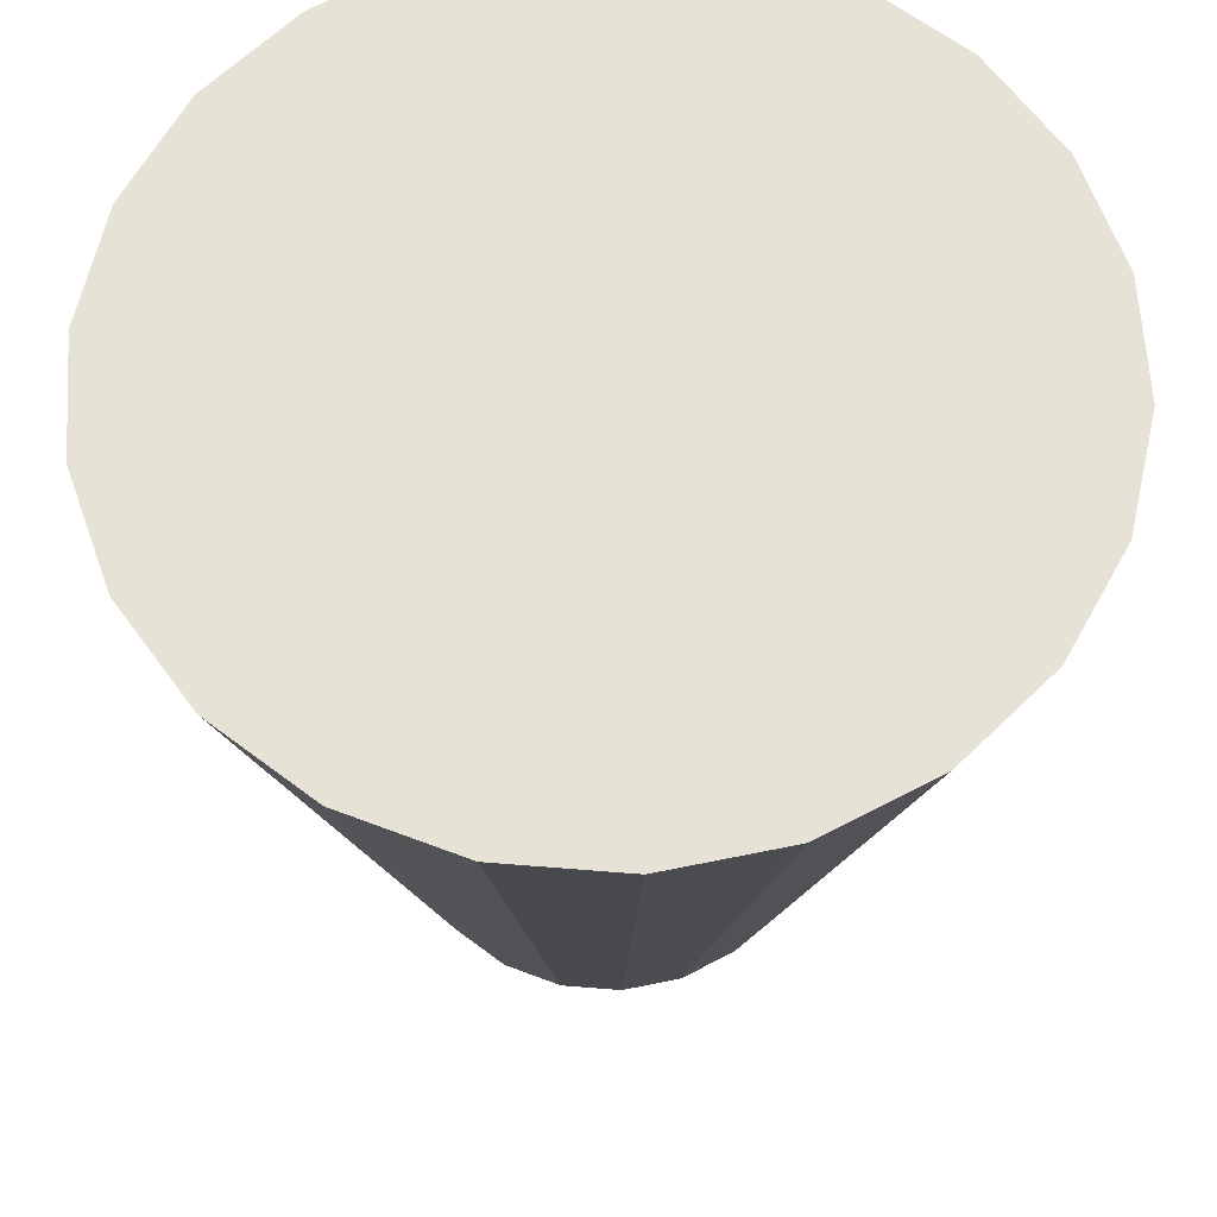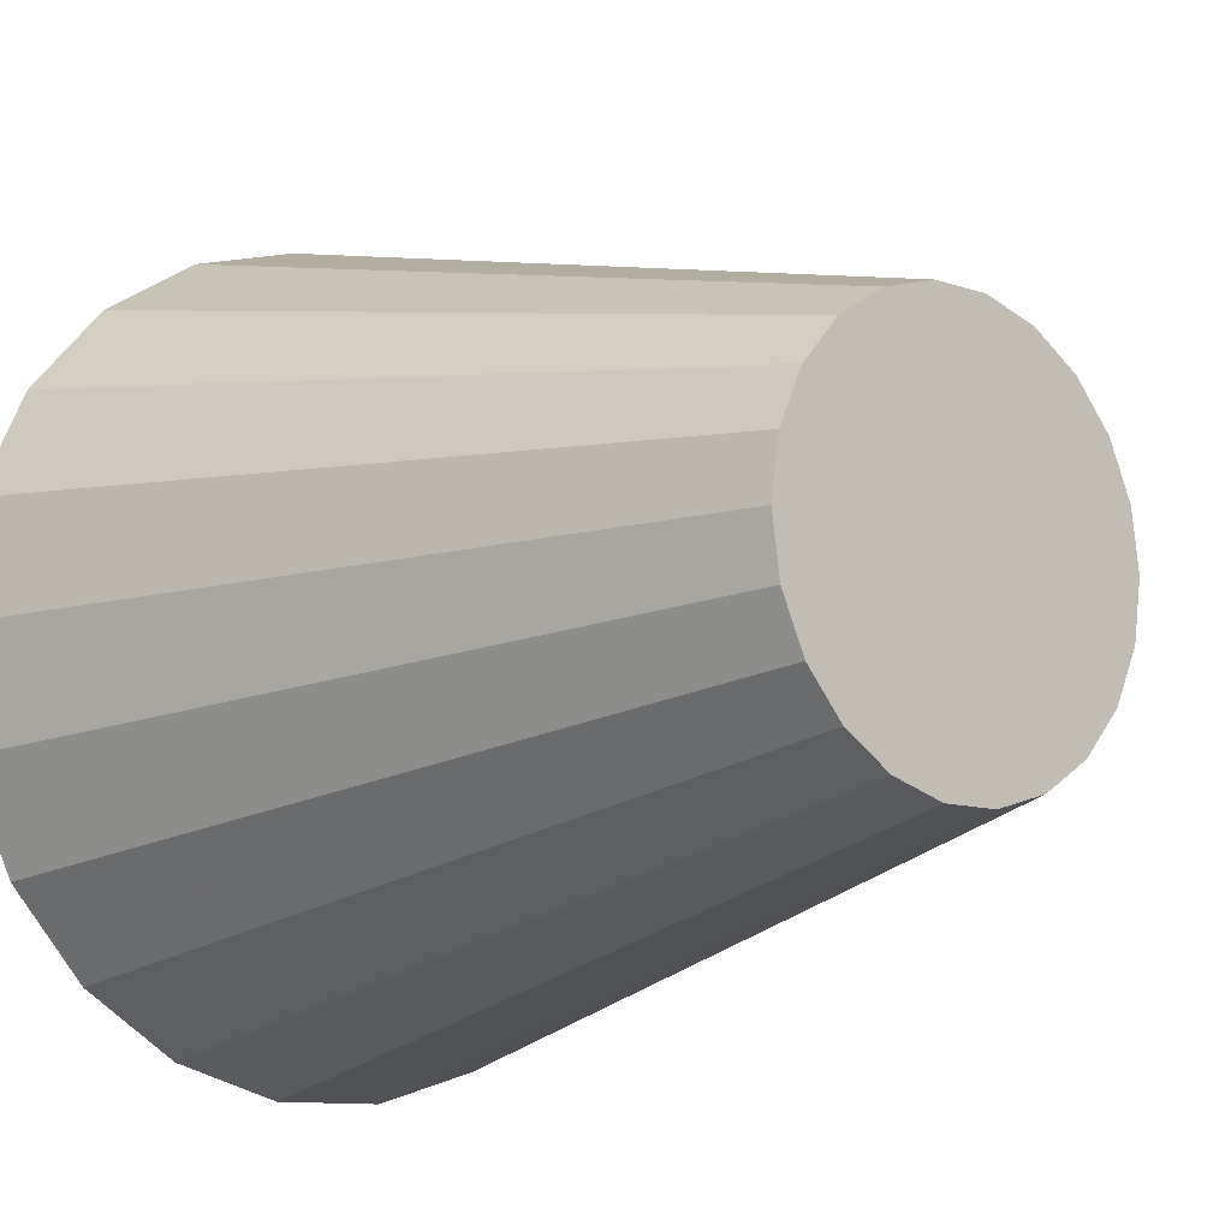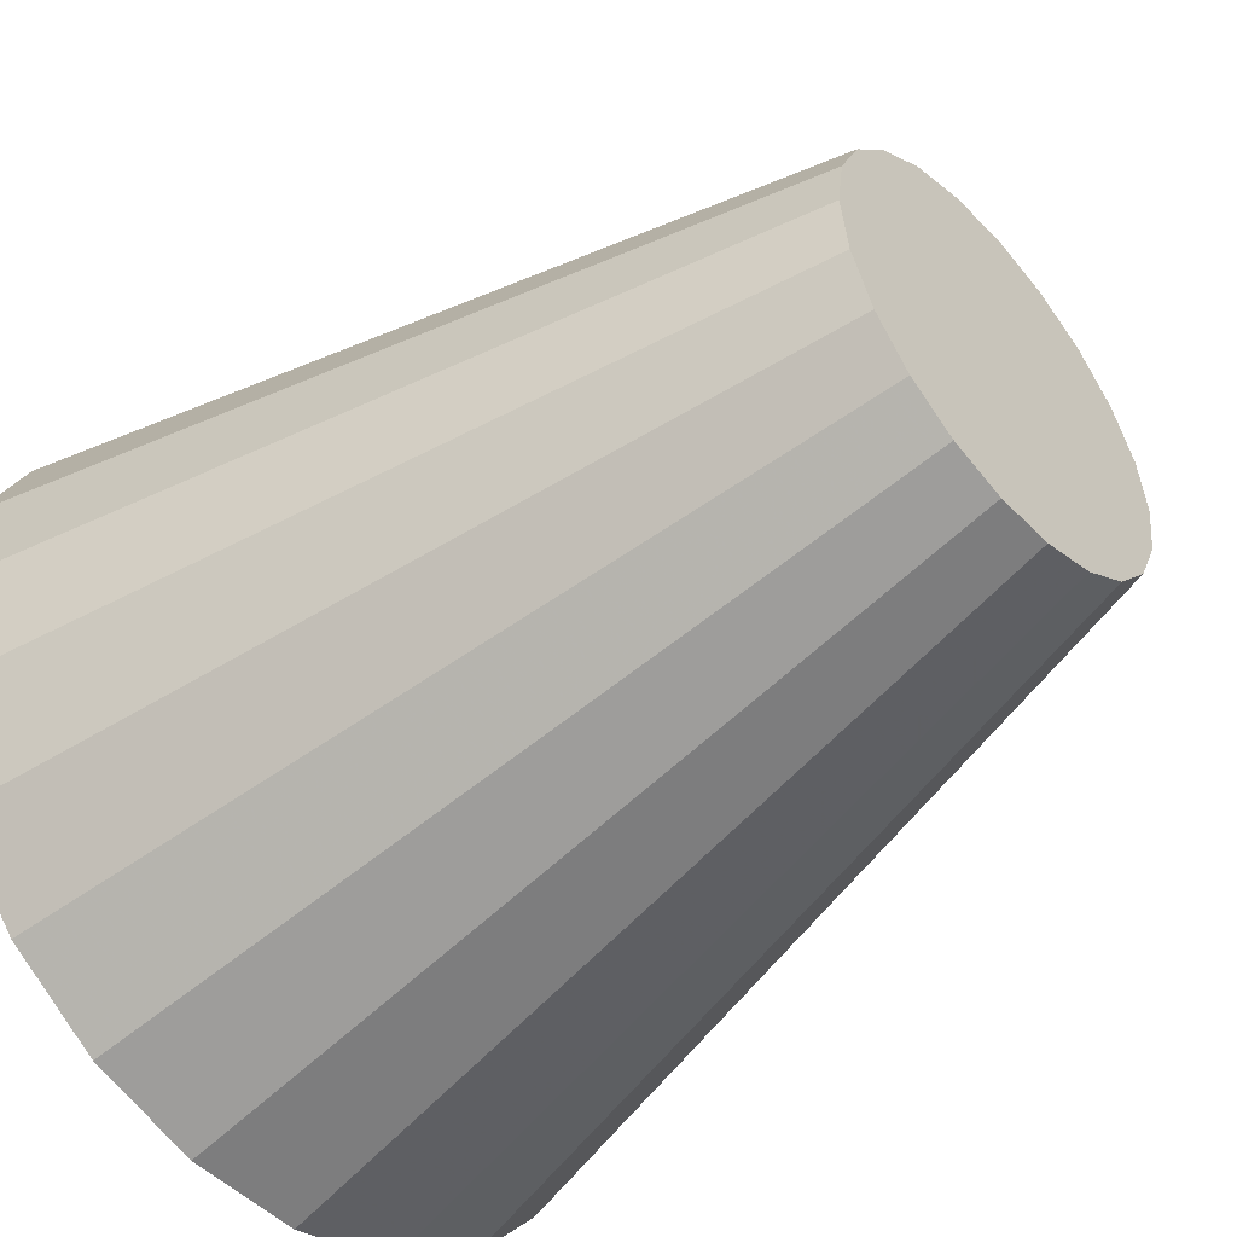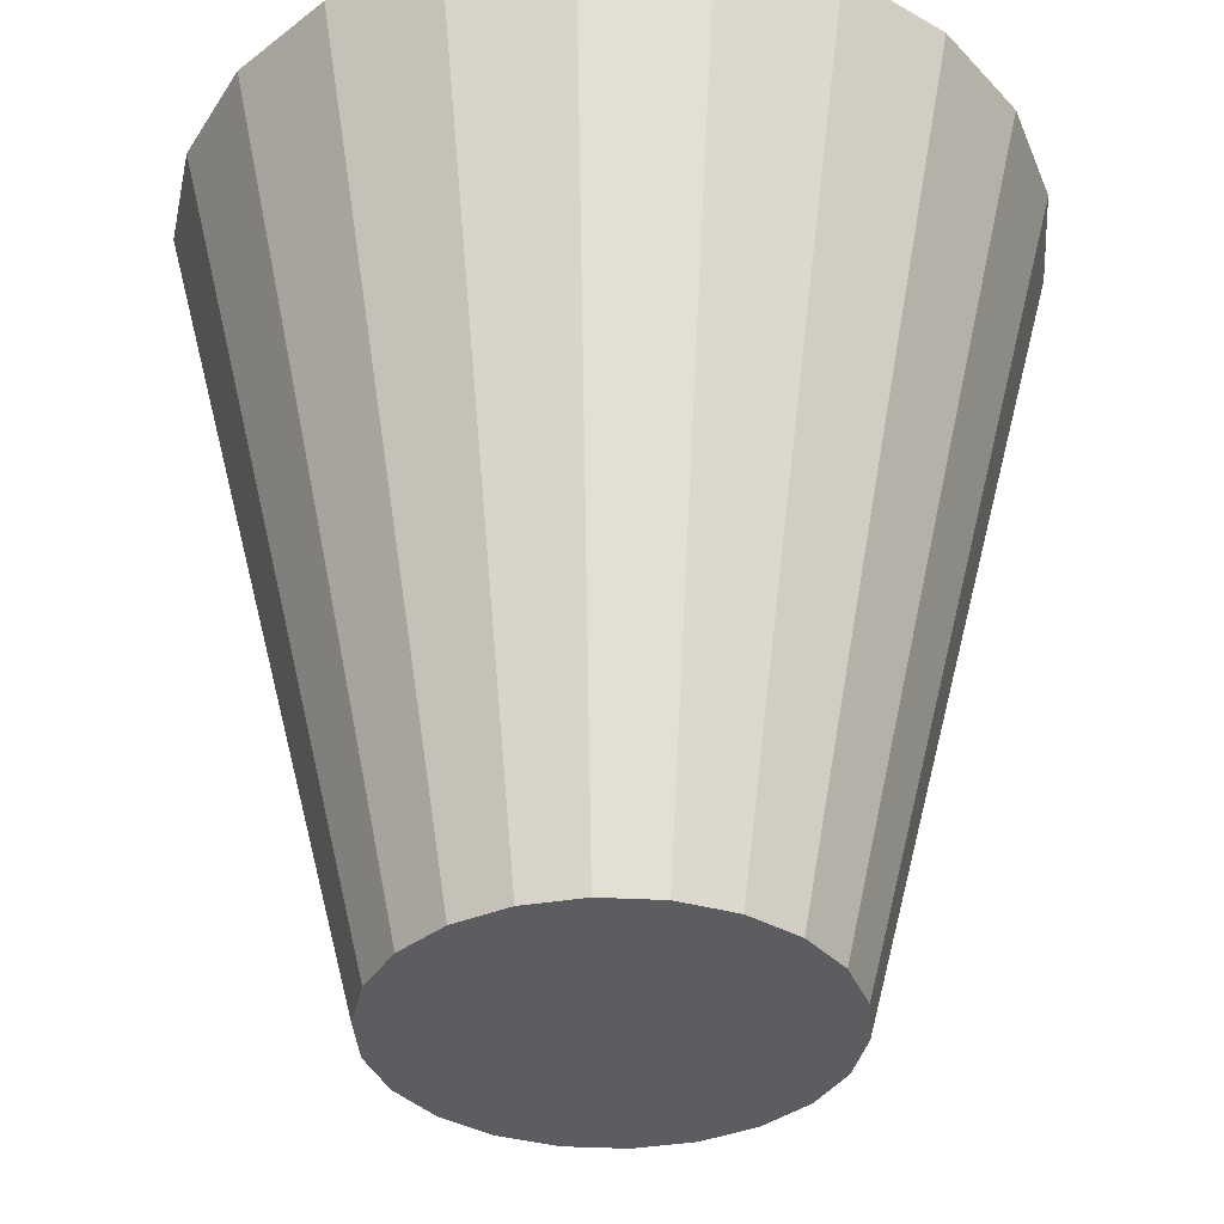
<metadata>
{"format":"obj","ext":"obj","renderer":"f3d","projection":"perspective","resolution":1024,"background":"white","views":[{"elev":63.6,"azim":119.2,"up":"+Z"},{"elev":-10.4,"azim":139.1,"up":"+Y"},{"elev":-49.3,"azim":131.6,"up":"+Y"},{"elev":-36.1,"azim":94.2,"up":"+Z"}]}
</metadata>
<code>
v 5.348e-18 -1.484e-17 0.7061
v 5.348e-18 -1.484e-17 -0.7061
v 0.7081 -1.484e-17 0.7061
v 0.6794 0.1995 0.7061
v 0.5957 0.3828 0.7061
v 0.4637 0.5351 0.7061
v 0.2942 0.6441 0.7061
v 0.1008 0.7009 0.7061
v -0.1008 0.7009 0.7061
v -0.2942 0.6441 0.7061
v -0.4637 0.5351 0.7061
v -0.5957 0.3828 0.7061
v -0.6794 0.1995 0.7061
v -0.7081 7.188e-17 0.7061
v -0.6794 -0.1995 0.7061
v -0.5957 -0.3828 0.7061
v -0.4637 -0.5351 0.7061
v -0.2942 -0.6441 0.7061
v -0.1008 -0.7009 0.7061
v 0.1008 -0.7009 0.7061
v 0.2942 -0.6441 0.7061
v 0.4637 -0.5351 0.7061
v 0.5957 -0.3828 0.7061
v 0.6794 -0.1995 0.7061
v 0.6759 -1.484e-17 0.5777
v 0.6485 0.1904 0.5777
v 0.5686 0.3654 0.5777
v 0.4426 0.5108 0.5777
v 0.2808 0.6148 0.5777
v 0.09619 0.669 0.5777
v -0.09619 0.669 0.5777
v -0.2808 0.6148 0.5777
v -0.4426 0.5108 0.5777
v -0.5686 0.3654 0.5777
v -0.6485 0.1904 0.5777
v -0.6759 6.794e-17 0.5777
v -0.6485 -0.1904 0.5777
v -0.5686 -0.3654 0.5777
v -0.4426 -0.5108 0.5777
v -0.2808 -0.6148 0.5777
v -0.09619 -0.669 0.5777
v 0.09619 -0.669 0.5777
v 0.2808 -0.6148 0.5777
v 0.4426 -0.5108 0.5777
v 0.5686 -0.3654 0.5777
v 0.6485 -0.1904 0.5777
v 0.6437 -1.484e-17 0.4494
v 0.6176 0.1814 0.4494
v 0.5415 0.348 0.4494
v 0.4215 0.4865 0.4494
v 0.2674 0.5855 0.4494
v 0.09161 0.6372 0.4494
v -0.09161 0.6372 0.4494
v -0.2674 0.5855 0.4494
v -0.4215 0.4865 0.4494
v -0.5415 0.348 0.4494
v -0.6176 0.1814 0.4494
v -0.6437 6.4e-17 0.4494
v -0.6176 -0.1814 0.4494
v -0.5415 -0.348 0.4494
v -0.4215 -0.4865 0.4494
v -0.2674 -0.5855 0.4494
v -0.09161 -0.6372 0.4494
v 0.09161 -0.6372 0.4494
v 0.2674 -0.5855 0.4494
v 0.4215 -0.4865 0.4494
v 0.5415 -0.348 0.4494
v 0.6176 -0.1814 0.4494
v 0.6115 -1.484e-17 0.321
v 0.5868 0.1723 0.321
v 0.5145 0.3306 0.321
v 0.4005 0.4622 0.321
v 0.254 0.5563 0.321
v 0.08703 0.6053 0.321
v -0.08703 0.6053 0.321
v -0.254 0.5563 0.321
v -0.4005 0.4622 0.321
v -0.5145 0.3306 0.321
v -0.5868 0.1723 0.321
v -0.6115 6.006e-17 0.321
v -0.5868 -0.1723 0.321
v -0.5145 -0.3306 0.321
v -0.4005 -0.4622 0.321
v -0.254 -0.5563 0.321
v -0.08703 -0.6053 0.321
v 0.08703 -0.6053 0.321
v 0.254 -0.5563 0.321
v 0.4005 -0.4622 0.321
v 0.5145 -0.3306 0.321
v 0.5868 -0.1723 0.321
v 0.5793 -1.484e-17 0.1926
v 0.5559 0.1632 0.1926
v 0.4874 0.3132 0.1926
v 0.3794 0.4378 0.1926
v 0.2407 0.527 0.1926
v 0.08245 0.5734 0.1926
v -0.08245 0.5734 0.1926
v -0.2407 0.527 0.1926
v -0.3794 0.4378 0.1926
v -0.4874 0.3132 0.1926
v -0.5559 0.1632 0.1926
v -0.5793 5.611e-17 0.1926
v -0.5559 -0.1632 0.1926
v -0.4874 -0.3132 0.1926
v -0.3794 -0.4378 0.1926
v -0.2407 -0.527 0.1926
v -0.08245 -0.5734 0.1926
v 0.08245 -0.5734 0.1926
v 0.2407 -0.527 0.1926
v 0.3794 -0.4378 0.1926
v 0.4874 -0.3132 0.1926
v 0.5559 -0.1632 0.1926
v 0.5472 -1.484e-17 0.06419
v 0.525 0.1542 0.06419
v 0.4603 0.2958 0.06419
v 0.3583 0.4135 0.06419
v 0.2273 0.4977 0.06419
v 0.07787 0.5416 0.06419
v -0.07787 0.5416 0.06419
v -0.2273 0.4977 0.06419
v -0.3583 0.4135 0.06419
v -0.4603 0.2958 0.06419
v -0.525 0.1542 0.06419
v -0.5472 5.217e-17 0.06419
v -0.525 -0.1542 0.06419
v -0.4603 -0.2958 0.06419
v -0.3583 -0.4135 0.06419
v -0.2273 -0.4977 0.06419
v -0.07787 -0.5416 0.06419
v 0.07787 -0.5416 0.06419
v 0.2273 -0.4977 0.06419
v 0.3583 -0.4135 0.06419
v 0.4603 -0.2958 0.06419
v 0.525 -0.1542 0.06419
v 0.515 -1.484e-17 -0.06419
v 0.4941 0.1451 -0.06419
v 0.4332 0.2784 -0.06419
v 0.3372 0.3892 -0.06419
v 0.2139 0.4684 -0.06419
v 0.07329 0.5097 -0.06419
v -0.07329 0.5097 -0.06419
v -0.2139 0.4684 -0.06419
v -0.3372 0.3892 -0.06419
v -0.4332 0.2784 -0.06419
v -0.4941 0.1451 -0.06419
v -0.515 4.823e-17 -0.06419
v -0.4941 -0.1451 -0.06419
v -0.4332 -0.2784 -0.06419
v -0.3372 -0.3892 -0.06419
v -0.2139 -0.4684 -0.06419
v -0.07329 -0.5097 -0.06419
v 0.07329 -0.5097 -0.06419
v 0.2139 -0.4684 -0.06419
v 0.3372 -0.3892 -0.06419
v 0.4332 -0.2784 -0.06419
v 0.4941 -0.1451 -0.06419
v 0.4828 -1.484e-17 -0.1926
v 0.4632 0.136 -0.1926
v 0.4061 0.261 -0.1926
v 0.3162 0.3649 -0.1926
v 0.2006 0.4392 -0.1926
v 0.06871 0.4779 -0.1926
v -0.06871 0.4779 -0.1926
v -0.2006 0.4392 -0.1926
v -0.3162 0.3649 -0.1926
v -0.4061 0.261 -0.1926
v -0.4632 0.136 -0.1926
v -0.4828 4.429e-17 -0.1926
v -0.4632 -0.136 -0.1926
v -0.4061 -0.261 -0.1926
v -0.3162 -0.3649 -0.1926
v -0.2006 -0.4392 -0.1926
v -0.06871 -0.4779 -0.1926
v 0.06871 -0.4779 -0.1926
v 0.2006 -0.4392 -0.1926
v 0.3162 -0.3649 -0.1926
v 0.4061 -0.261 -0.1926
v 0.4632 -0.136 -0.1926
v 0.4506 -1.484e-17 -0.321
v 0.4323 0.1269 -0.321
v 0.3791 0.2436 -0.321
v 0.2951 0.3405 -0.321
v 0.1872 0.4099 -0.321
v 0.06413 0.446 -0.321
v -0.06413 0.446 -0.321
v -0.1872 0.4099 -0.321
v -0.2951 0.3405 -0.321
v -0.3791 0.2436 -0.321
v -0.4323 0.1269 -0.321
v -0.4506 4.035e-17 -0.321
v -0.4323 -0.1269 -0.321
v -0.3791 -0.2436 -0.321
v -0.2951 -0.3405 -0.321
v -0.1872 -0.4099 -0.321
v -0.06413 -0.446 -0.321
v 0.06413 -0.446 -0.321
v 0.1872 -0.4099 -0.321
v 0.2951 -0.3405 -0.321
v 0.3791 -0.2436 -0.321
v 0.4323 -0.1269 -0.321
v 0.4184 -1.484e-17 -0.4494
v 0.4015 0.1179 -0.4494
v 0.352 0.2262 -0.4494
v 0.274 0.3162 -0.4494
v 0.1738 0.3806 -0.4494
v 0.05955 0.4142 -0.4494
v -0.05955 0.4142 -0.4494
v -0.1738 0.3806 -0.4494
v -0.274 0.3162 -0.4494
v -0.352 0.2262 -0.4494
v -0.4015 0.1179 -0.4494
v -0.4184 3.641e-17 -0.4494
v -0.4015 -0.1179 -0.4494
v -0.352 -0.2262 -0.4494
v -0.274 -0.3162 -0.4494
v -0.1738 -0.3806 -0.4494
v -0.05955 -0.4142 -0.4494
v 0.05955 -0.4142 -0.4494
v 0.1738 -0.3806 -0.4494
v 0.274 -0.3162 -0.4494
v 0.352 -0.2262 -0.4494
v 0.4015 -0.1179 -0.4494
v 0.3862 -1.484e-17 -0.5777
v 0.3706 0.1088 -0.5777
v 0.3249 0.2088 -0.5777
v 0.2529 0.2919 -0.5777
v 0.1604 0.3513 -0.5777
v 0.05497 0.3823 -0.5777
v -0.05497 0.3823 -0.5777
v -0.1604 0.3513 -0.5777
v -0.2529 0.2919 -0.5777
v -0.3249 0.2088 -0.5777
v -0.3706 0.1088 -0.5777
v -0.3862 3.246e-17 -0.5777
v -0.3706 -0.1088 -0.5777
v -0.3249 -0.2088 -0.5777
v -0.2529 -0.2919 -0.5777
v -0.1604 -0.3513 -0.5777
v -0.05497 -0.3823 -0.5777
v 0.05497 -0.3823 -0.5777
v 0.1604 -0.3513 -0.5777
v 0.2529 -0.2919 -0.5777
v 0.3249 -0.2088 -0.5777
v 0.3706 -0.1088 -0.5777
v 0.354 -1.484e-17 -0.7061
v 0.3397 0.09975 -0.7061
v 0.2978 0.1914 -0.7061
v 0.2318 0.2676 -0.7061
v 0.1471 0.322 -0.7061
v 0.05039 0.3504 -0.7061
v -0.05039 0.3504 -0.7061
v -0.1471 0.322 -0.7061
v -0.2318 0.2676 -0.7061
v -0.2978 0.1914 -0.7061
v -0.3397 0.09975 -0.7061
v -0.354 2.852e-17 -0.7061
v -0.3397 -0.09975 -0.7061
v -0.2978 -0.1914 -0.7061
v -0.2318 -0.2676 -0.7061
v -0.1471 -0.322 -0.7061
v -0.05039 -0.3504 -0.7061
v 0.05039 -0.3504 -0.7061
v 0.1471 -0.322 -0.7061
v 0.2318 -0.2676 -0.7061
v 0.2978 -0.1914 -0.7061
v 0.3397 -0.09975 -0.7061
f 1 3 4
f 2 246 245
f 1 4 5
f 2 247 246
f 1 5 6
f 2 248 247
f 1 6 7
f 2 249 248
f 1 7 8
f 2 250 249
f 1 8 9
f 2 251 250
f 1 9 10
f 2 252 251
f 1 10 11
f 2 253 252
f 1 11 12
f 2 254 253
f 1 12 13
f 2 255 254
f 1 13 14
f 2 256 255
f 1 14 15
f 2 257 256
f 1 15 16
f 2 258 257
f 1 16 17
f 2 259 258
f 1 17 18
f 2 260 259
f 1 18 19
f 2 261 260
f 1 19 20
f 2 262 261
f 1 20 21
f 2 263 262
f 1 21 22
f 2 264 263
f 1 22 23
f 2 265 264
f 1 23 24
f 2 266 265
f 1 24 3
f 2 245 266
f 25 4 3
f 25 26 4
f 26 5 4
f 26 27 5
f 27 6 5
f 27 28 6
f 28 7 6
f 28 29 7
f 29 8 7
f 29 30 8
f 30 9 8
f 30 31 9
f 31 10 9
f 31 32 10
f 32 11 10
f 32 33 11
f 33 12 11
f 33 34 12
f 34 13 12
f 34 35 13
f 35 14 13
f 35 36 14
f 36 15 14
f 36 37 15
f 37 16 15
f 37 38 16
f 38 17 16
f 38 39 17
f 39 18 17
f 39 40 18
f 40 19 18
f 40 41 19
f 41 20 19
f 41 42 20
f 42 21 20
f 42 43 21
f 43 22 21
f 43 44 22
f 44 23 22
f 44 45 23
f 45 24 23
f 45 46 24
f 46 3 24
f 46 25 3
f 47 26 25
f 47 48 26
f 48 27 26
f 48 49 27
f 49 28 27
f 49 50 28
f 50 29 28
f 50 51 29
f 51 30 29
f 51 52 30
f 52 31 30
f 52 53 31
f 53 32 31
f 53 54 32
f 54 33 32
f 54 55 33
f 55 34 33
f 55 56 34
f 56 35 34
f 56 57 35
f 57 36 35
f 57 58 36
f 58 37 36
f 58 59 37
f 59 38 37
f 59 60 38
f 60 39 38
f 60 61 39
f 61 40 39
f 61 62 40
f 62 41 40
f 62 63 41
f 63 42 41
f 63 64 42
f 64 43 42
f 64 65 43
f 65 44 43
f 65 66 44
f 66 45 44
f 66 67 45
f 67 46 45
f 67 68 46
f 68 25 46
f 68 47 25
f 69 48 47
f 69 70 48
f 70 49 48
f 70 71 49
f 71 50 49
f 71 72 50
f 72 51 50
f 72 73 51
f 73 52 51
f 73 74 52
f 74 53 52
f 74 75 53
f 75 54 53
f 75 76 54
f 76 55 54
f 76 77 55
f 77 56 55
f 77 78 56
f 78 57 56
f 78 79 57
f 79 58 57
f 79 80 58
f 80 59 58
f 80 81 59
f 81 60 59
f 81 82 60
f 82 61 60
f 82 83 61
f 83 62 61
f 83 84 62
f 84 63 62
f 84 85 63
f 85 64 63
f 85 86 64
f 86 65 64
f 86 87 65
f 87 66 65
f 87 88 66
f 88 67 66
f 88 89 67
f 89 68 67
f 89 90 68
f 90 47 68
f 90 69 47
f 91 70 69
f 91 92 70
f 92 71 70
f 92 93 71
f 93 72 71
f 93 94 72
f 94 73 72
f 94 95 73
f 95 74 73
f 95 96 74
f 96 75 74
f 96 97 75
f 97 76 75
f 97 98 76
f 98 77 76
f 98 99 77
f 99 78 77
f 99 100 78
f 100 79 78
f 100 101 79
f 101 80 79
f 101 102 80
f 102 81 80
f 102 103 81
f 103 82 81
f 103 104 82
f 104 83 82
f 104 105 83
f 105 84 83
f 105 106 84
f 106 85 84
f 106 107 85
f 107 86 85
f 107 108 86
f 108 87 86
f 108 109 87
f 109 88 87
f 109 110 88
f 110 89 88
f 110 111 89
f 111 90 89
f 111 112 90
f 112 69 90
f 112 91 69
f 113 92 91
f 113 114 92
f 114 93 92
f 114 115 93
f 115 94 93
f 115 116 94
f 116 95 94
f 116 117 95
f 117 96 95
f 117 118 96
f 118 97 96
f 118 119 97
f 119 98 97
f 119 120 98
f 120 99 98
f 120 121 99
f 121 100 99
f 121 122 100
f 122 101 100
f 122 123 101
f 123 102 101
f 123 124 102
f 124 103 102
f 124 125 103
f 125 104 103
f 125 126 104
f 126 105 104
f 126 127 105
f 127 106 105
f 127 128 106
f 128 107 106
f 128 129 107
f 129 108 107
f 129 130 108
f 130 109 108
f 130 131 109
f 131 110 109
f 131 132 110
f 132 111 110
f 132 133 111
f 133 112 111
f 133 134 112
f 134 91 112
f 134 113 91
f 135 114 113
f 135 136 114
f 136 115 114
f 136 137 115
f 137 116 115
f 137 138 116
f 138 117 116
f 138 139 117
f 139 118 117
f 139 140 118
f 140 119 118
f 140 141 119
f 141 120 119
f 141 142 120
f 142 121 120
f 142 143 121
f 143 122 121
f 143 144 122
f 144 123 122
f 144 145 123
f 145 124 123
f 145 146 124
f 146 125 124
f 146 147 125
f 147 126 125
f 147 148 126
f 148 127 126
f 148 149 127
f 149 128 127
f 149 150 128
f 150 129 128
f 150 151 129
f 151 130 129
f 151 152 130
f 152 131 130
f 152 153 131
f 153 132 131
f 153 154 132
f 154 133 132
f 154 155 133
f 155 134 133
f 155 156 134
f 156 113 134
f 156 135 113
f 157 136 135
f 157 158 136
f 158 137 136
f 158 159 137
f 159 138 137
f 159 160 138
f 160 139 138
f 160 161 139
f 161 140 139
f 161 162 140
f 162 141 140
f 162 163 141
f 163 142 141
f 163 164 142
f 164 143 142
f 164 165 143
f 165 144 143
f 165 166 144
f 166 145 144
f 166 167 145
f 167 146 145
f 167 168 146
f 168 147 146
f 168 169 147
f 169 148 147
f 169 170 148
f 170 149 148
f 170 171 149
f 171 150 149
f 171 172 150
f 172 151 150
f 172 173 151
f 173 152 151
f 173 174 152
f 174 153 152
f 174 175 153
f 175 154 153
f 175 176 154
f 176 155 154
f 176 177 155
f 177 156 155
f 177 178 156
f 178 135 156
f 178 157 135
f 179 158 157
f 179 180 158
f 180 159 158
f 180 181 159
f 181 160 159
f 181 182 160
f 182 161 160
f 182 183 161
f 183 162 161
f 183 184 162
f 184 163 162
f 184 185 163
f 185 164 163
f 185 186 164
f 186 165 164
f 186 187 165
f 187 166 165
f 187 188 166
f 188 167 166
f 188 189 167
f 189 168 167
f 189 190 168
f 190 169 168
f 190 191 169
f 191 170 169
f 191 192 170
f 192 171 170
f 192 193 171
f 193 172 171
f 193 194 172
f 194 173 172
f 194 195 173
f 195 174 173
f 195 196 174
f 196 175 174
f 196 197 175
f 197 176 175
f 197 198 176
f 198 177 176
f 198 199 177
f 199 178 177
f 199 200 178
f 200 157 178
f 200 179 157
f 201 180 179
f 201 202 180
f 202 181 180
f 202 203 181
f 203 182 181
f 203 204 182
f 204 183 182
f 204 205 183
f 205 184 183
f 205 206 184
f 206 185 184
f 206 207 185
f 207 186 185
f 207 208 186
f 208 187 186
f 208 209 187
f 209 188 187
f 209 210 188
f 210 189 188
f 210 211 189
f 211 190 189
f 211 212 190
f 212 191 190
f 212 213 191
f 213 192 191
f 213 214 192
f 214 193 192
f 214 215 193
f 215 194 193
f 215 216 194
f 216 195 194
f 216 217 195
f 217 196 195
f 217 218 196
f 218 197 196
f 218 219 197
f 219 198 197
f 219 220 198
f 220 199 198
f 220 221 199
f 221 200 199
f 221 222 200
f 222 179 200
f 222 201 179
f 223 202 201
f 223 224 202
f 224 203 202
f 224 225 203
f 225 204 203
f 225 226 204
f 226 205 204
f 226 227 205
f 227 206 205
f 227 228 206
f 228 207 206
f 228 229 207
f 229 208 207
f 229 230 208
f 230 209 208
f 230 231 209
f 231 210 209
f 231 232 210
f 232 211 210
f 232 233 211
f 233 212 211
f 233 234 212
f 234 213 212
f 234 235 213
f 235 214 213
f 235 236 214
f 236 215 214
f 236 237 215
f 237 216 215
f 237 238 216
f 238 217 216
f 238 239 217
f 239 218 217
f 239 240 218
f 240 219 218
f 240 241 219
f 241 220 219
f 241 242 220
f 242 221 220
f 242 243 221
f 243 222 221
f 243 244 222
f 244 201 222
f 244 223 201
f 245 224 223
f 245 246 224
f 246 225 224
f 246 247 225
f 247 226 225
f 247 248 226
f 248 227 226
f 248 249 227
f 249 228 227
f 249 250 228
f 250 229 228
f 250 251 229
f 251 230 229
f 251 252 230
f 252 231 230
f 252 253 231
f 253 232 231
f 253 254 232
f 254 233 232
f 254 255 233
f 255 234 233
f 255 256 234
f 256 235 234
f 256 257 235
f 257 236 235
f 257 258 236
f 258 237 236
f 258 259 237
f 259 238 237
f 259 260 238
f 260 239 238
f 260 261 239
f 261 240 239
f 261 262 240
f 262 241 240
f 262 263 241
f 263 242 241
f 263 264 242
f 264 243 242
f 264 265 243
f 265 244 243
f 265 266 244
f 266 223 244
f 266 245 223

</code>
